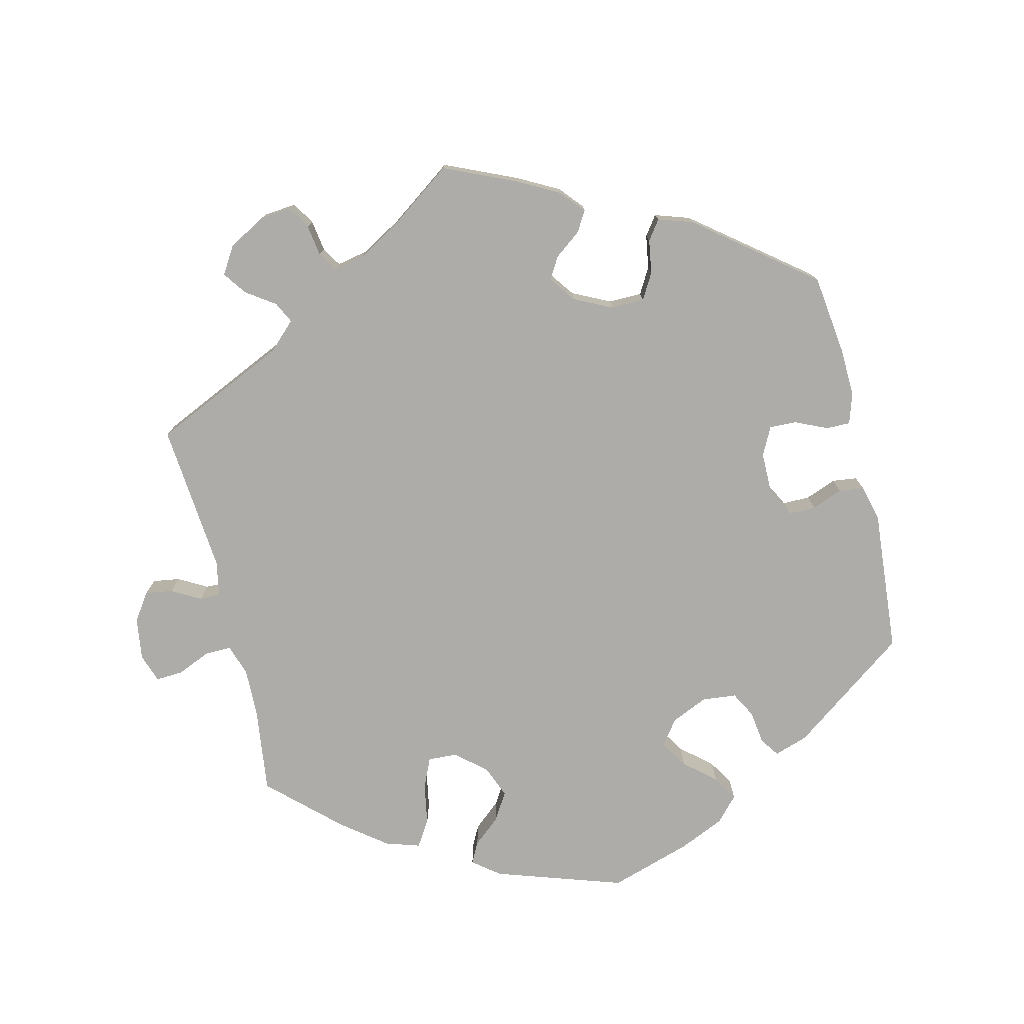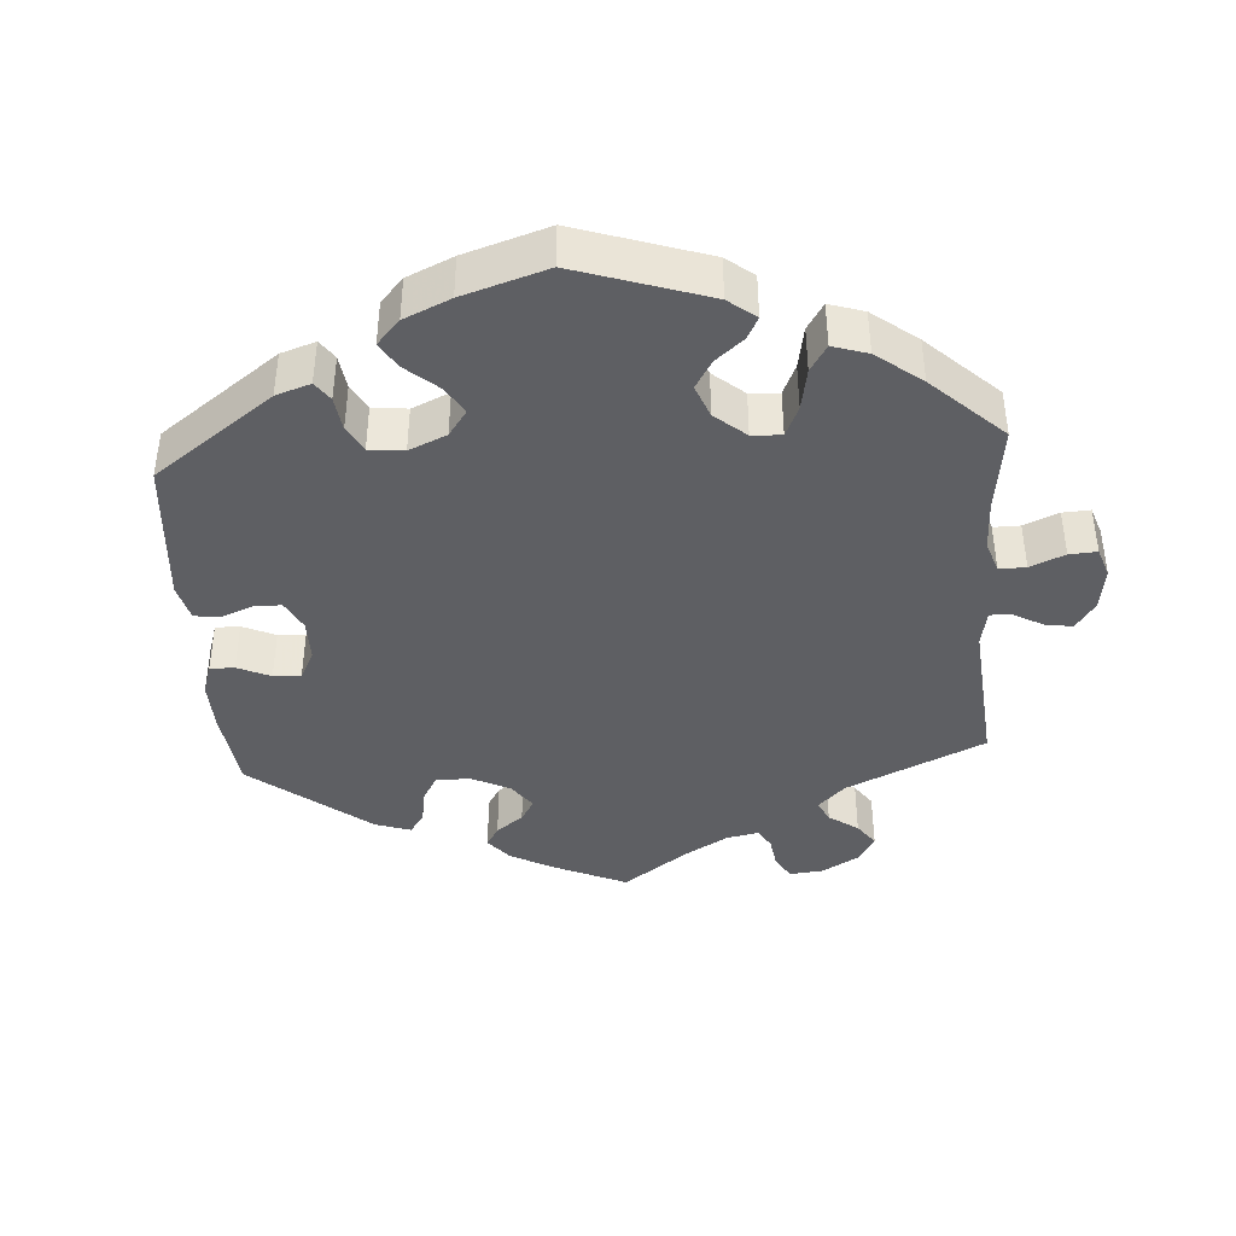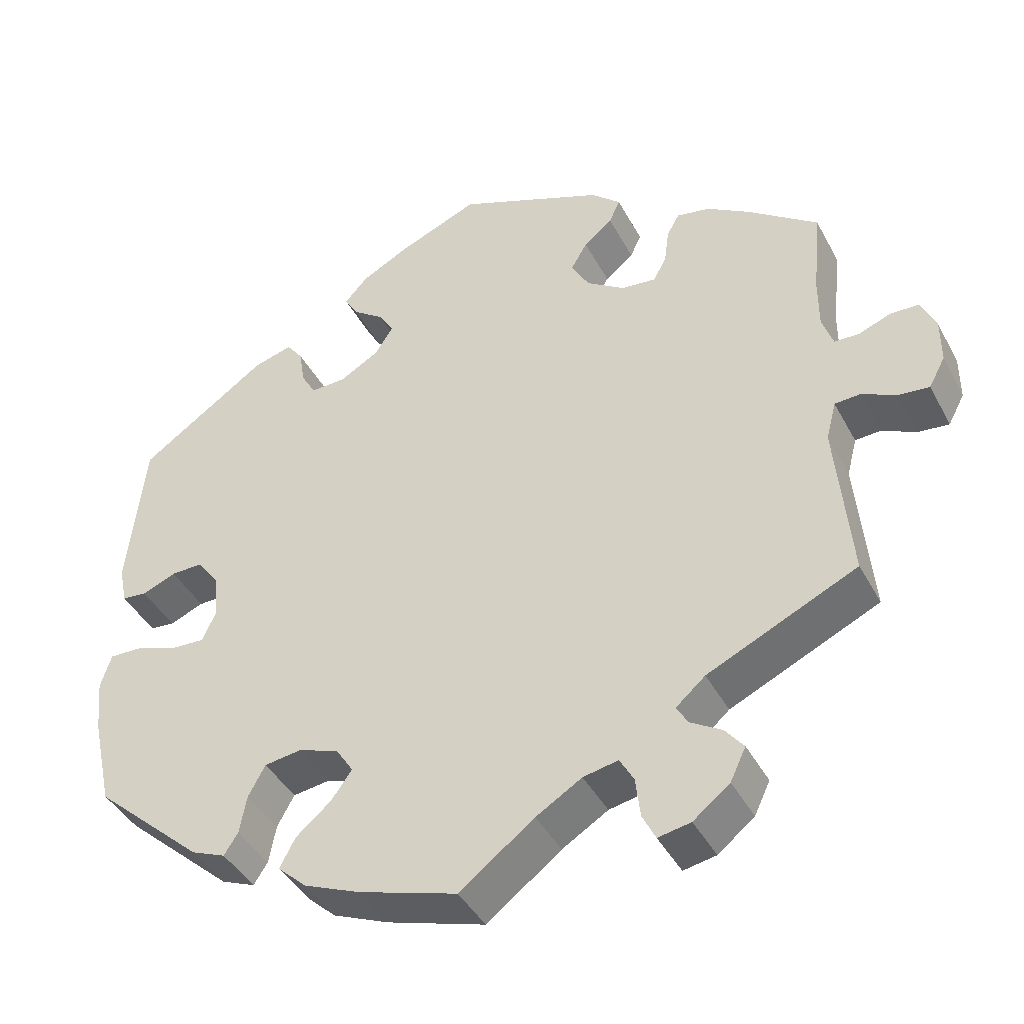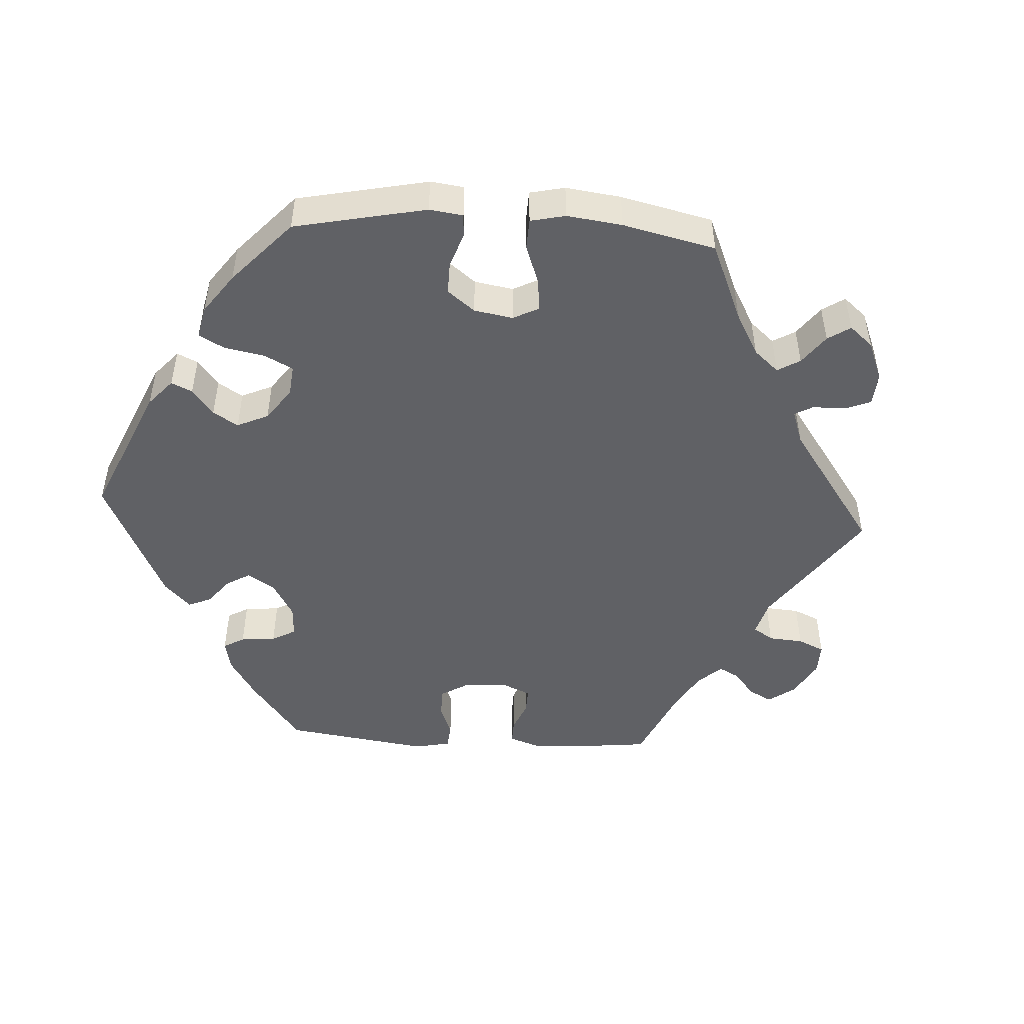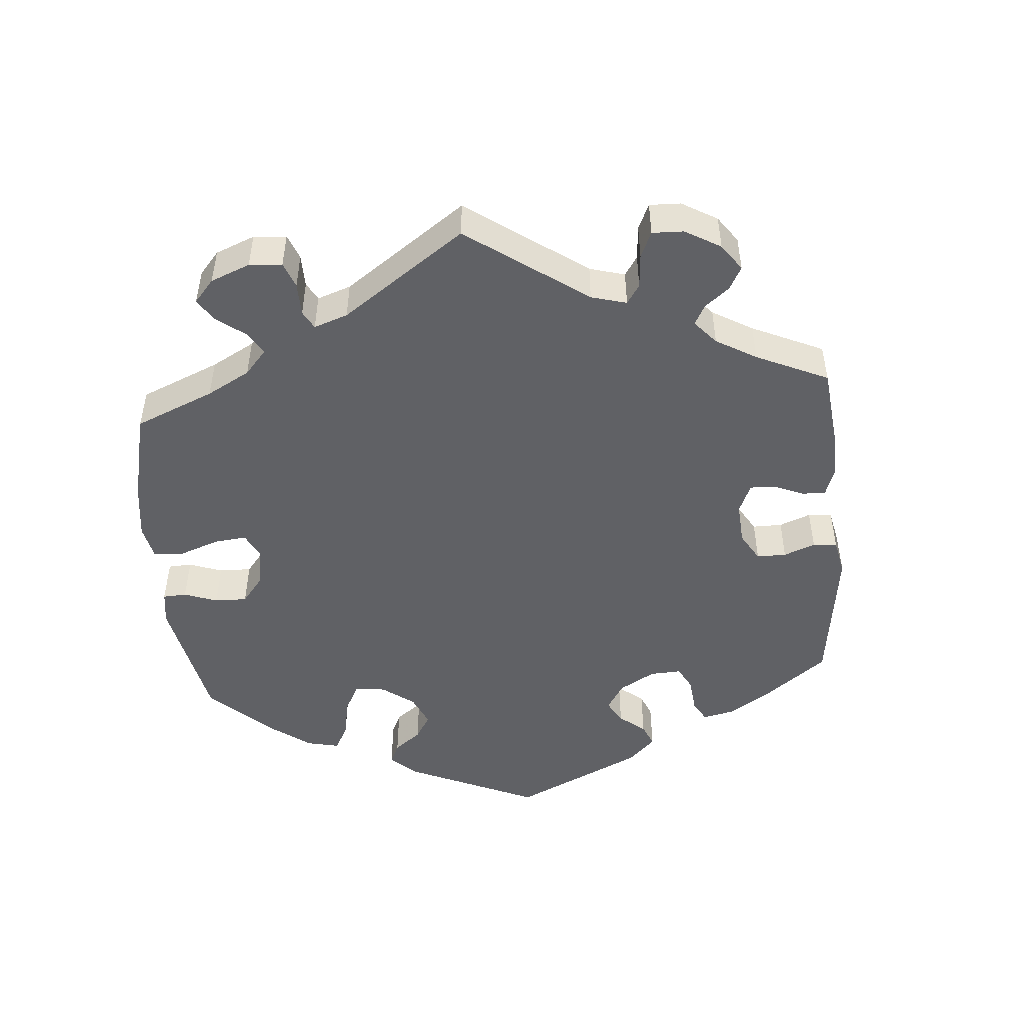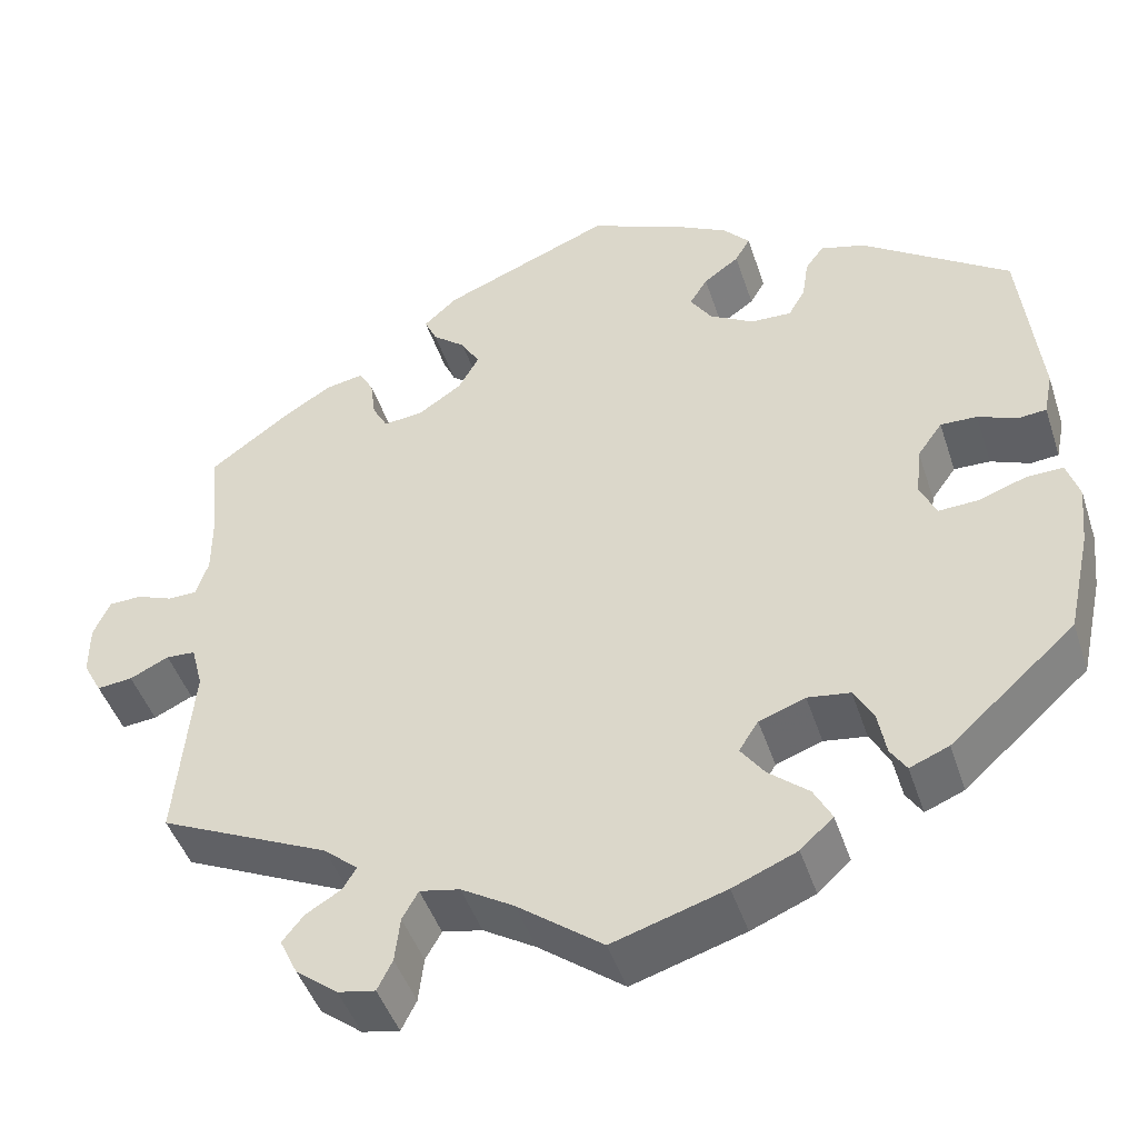
<metadata>
{"format":"obj","ext":"obj","renderer":"f3d","projection":"perspective","resolution":1024,"background":"white","views":[{"elev":-76.7,"azim":-46.5,"up":"+Y"},{"elev":-41.0,"azim":123.9,"up":"+Y"},{"elev":-42.0,"azim":-153.8,"up":"+Z"},{"elev":-48.7,"azim":146.5,"up":"+Y"},{"elev":-49.1,"azim":-115.2,"up":"+Y"},{"elev":-45.8,"azim":17.9,"up":"+Z"}]}
</metadata>
<code>
v 0.104 0.07 0.534
v 0.164 0.07 0.502
v 0.194 0.07 0.469
v 0.177 0.07 0.44
v 0.137 0.07 0.411
v 0.117 0.07 0.379
v 0.141 0.07 0.342
v 0.191 0.07 0.313
v 0.237 0.07 0.311
v 0.256 0.07 0.344
v 0.263 0.07 0.39
v 0.284 0.07 0.418
v 0.334 0.07 0.404
v 0.5 0.07 0.289
v 0.522 0.07 0.088
v 0.512 0.07 0.039
v 0.48 0.07 0.036
v 0.436 0.07 0.054
v 0.395 0.07 0.055
v 0.367 0.07 0.016
v 0.361 0.07 -0.04
v 0.379 0.07 -0.08
v 0.424 0.07 -0.078
v 0.478 0.07 -0.059
v 0.519 0.07 -0.058
v 0.533 0.07 -0.102
v 0.526 0.07 -0.171
v 0.5 0.07 -0.289
v 0.359 0.07 -0.415
v 0.315 0.07 -0.433
v 0.297 0.07 -0.405
v 0.288 0.07 -0.356
v 0.266 0.07 -0.316
v 0.218 0.07 -0.309
v 0.166 0.07 -0.328
v 0.144 0.07 -0.362
v 0.171 0.07 -0.399
v 0.216 0.07 -0.437
v 0.236 0.07 -0.475
v 0.199 0.07 -0.509
v 0.127 0.07 -0.539
v 0 0.07 -0.578
v -0.096 0.07 -0.505
v -0.155 0.07 -0.469
v -0.2 0.07 -0.46
v -0.218 0.07 -0.492
v -0.224 0.07 -0.543
v -0.241 0.07 -0.577
v -0.283 0.07 -0.569
v -0.33 0.07 -0.532
v -0.35 0.07 -0.49
v -0.326 0.07 -0.46
v -0.286 0.07 -0.436
v -0.271 0.07 -0.411
v -0.309 0.07 -0.378
v -0.501 0.07 -0.289
v -0.482 0.07 -0.082
v -0.495 0.07 -0.032
v -0.528 0.07 -0.03
v -0.572 0.07 -0.051
v -0.612 0.07 -0.055
v -0.633 0.07 -0.016
v -0.633 0.07 0.042
v -0.614 0.07 0.084
v -0.577 0.07 0.085
v -0.536 0.07 0.069
v -0.504 0.07 0.07
v -0.49 0.07 0.112
v -0.49 0.07 0.178
v -0.501 0.07 0.289
v -0.411 0.07 0.355
v -0.356 0.07 0.389
v -0.313 0.07 0.397
v -0.297 0.07 0.368
v -0.291 0.07 0.322
v -0.274 0.07 0.291
v -0.229 0.07 0.296
v -0.18 0.07 0.329
v -0.157 0.07 0.37
v -0.178 0.07 0.406
v -0.215 0.07 0.436
v -0.229 0.07 0.467
v -0.191 0.07 0.501
v -0.001 0.07 0.578
v 0.104 0 0.534
v 0.164 0 0.502
v 0.194 0 0.469
v 0.177 0 0.44
v 0.137 0 0.411
v 0.117 0 0.379
v 0.141 0 0.342
v 0.191 0 0.313
v 0.237 0 0.311
v 0.256 0 0.344
v 0.263 0 0.39
v 0.284 0 0.418
v 0.334 0 0.404
v 0.5 0 0.289
v 0.522 0 0.088
v 0.512 0 0.039
v 0.48 0 0.036
v 0.436 0 0.054
v 0.395 0 0.055
v 0.367 0 0.016
v 0.361 0 -0.04
v 0.379 0 -0.08
v 0.424 0 -0.078
v 0.478 0 -0.059
v 0.519 0 -0.058
v 0.533 0 -0.102
v 0.526 0 -0.171
v 0.5 0 -0.289
v 0.359 0 -0.415
v 0.315 0 -0.433
v 0.297 0 -0.405
v 0.288 0 -0.356
v 0.266 0 -0.316
v 0.218 0 -0.309
v 0.166 0 -0.328
v 0.144 0 -0.362
v 0.171 0 -0.399
v 0.216 0 -0.437
v 0.236 0 -0.475
v 0.199 0 -0.509
v 0.127 0 -0.539
v 0 0 -0.578
v -0.096 0 -0.505
v -0.155 0 -0.469
v -0.2 0 -0.46
v -0.218 0 -0.492
v -0.224 0 -0.543
v -0.241 0 -0.577
v -0.283 0 -0.569
v -0.33 0 -0.532
v -0.35 0 -0.49
v -0.326 0 -0.46
v -0.286 0 -0.436
v -0.271 0 -0.411
v -0.309 0 -0.378
v -0.501 0 -0.289
v -0.482 0 -0.082
v -0.495 0 -0.032
v -0.528 0 -0.03
v -0.572 0 -0.051
v -0.612 0 -0.055
v -0.633 0 -0.016
v -0.633 0 0.042
v -0.614 0 0.084
v -0.577 0 0.085
v -0.536 0 0.069
v -0.504 0 0.07
v -0.49 0 0.112
v -0.49 0 0.178
v -0.501 0 0.289
v -0.411 0 0.355
v -0.356 0 0.389
v -0.313 0 0.397
v -0.297 0 0.368
v -0.291 0 0.322
v -0.274 0 0.291
v -0.229 0 0.296
v -0.18 0 0.329
v -0.157 0 0.37
v -0.178 0 0.406
v -0.215 0 0.436
v -0.229 0 0.467
v -0.191 0 0.501
v -0.001 0 0.578
f 80 81 82 83
f 79 80 83 84
f 78 79 84 1
f 72 73 74 75
f 72 75 76
f 69 70 71 72
f 68 69 72 76
f 67 68 76 77
f 63 64 65 66
f 63 66 67
f 62 63 67
f 59 60 61 62
f 58 59 62 67
f 57 58 67 77
f 55 56 57 77
f 50 51 52 53
f 50 53 54
f 49 50 54
f 46 47 48 49
f 45 46 49 54
f 44 45 54 55
f 40 41 42 43
f 40 43 44
f 37 38 39 40
f 36 37 40 44
f 35 36 44 55
f 29 30 31 32
f 29 32 33
f 28 29 33
f 27 28 33 34
f 23 24 25 26
f 22 23 26 27
f 15 16 17 18
f 15 18 19
f 14 15 19
f 13 14 19 20
f 10 11 12 13
f 9 10 13 20
f 2 3 4 5
f 78 1 2 5
f 78 5 6
f 77 78 6 7
f 55 77 7 8
f 22 27 34 35
f 21 22 35 55
f 20 21 55
f 8 9 20 55
f 167 166 165 164
f 168 167 164 163
f 85 168 163 162
f 159 158 157 156
f 160 159 156
f 156 155 154 153
f 160 156 153 152
f 161 160 152 151
f 150 149 148 147
f 151 150 147
f 151 147 146
f 146 145 144 143
f 151 146 143 142
f 161 151 142 141
f 161 141 140 139
f 137 136 135 134
f 138 137 134
f 138 134 133
f 133 132 131 130
f 138 133 130 129
f 139 138 129 128
f 127 126 125 124
f 128 127 124
f 124 123 122 121
f 128 124 121 120
f 139 128 120 119
f 116 115 114 113
f 117 116 113
f 117 113 112
f 118 117 112 111
f 110 109 108 107
f 111 110 107 106
f 102 101 100 99
f 103 102 99
f 103 99 98
f 104 103 98 97
f 97 96 95 94
f 104 97 94 93
f 89 88 87 86
f 89 86 85 162
f 90 89 162
f 91 90 162 161
f 92 91 161 139
f 119 118 111 106
f 139 119 106 105
f 139 105 104
f 139 104 93 92
f 1 85 86 2
f 2 86 87 3
f 3 87 88 4
f 4 88 89 5
f 5 89 90 6
f 6 90 91 7
f 7 91 92 8
f 8 92 93 9
f 9 93 94 10
f 10 94 95 11
f 11 95 96 12
f 12 96 97 13
f 13 97 98 14
f 14 98 99 15
f 15 99 100 16
f 16 100 101 17
f 17 101 102 18
f 18 102 103 19
f 19 103 104 20
f 20 104 105 21
f 21 105 106 22
f 22 106 107 23
f 23 107 108 24
f 24 108 109 25
f 25 109 110 26
f 26 110 111 27
f 27 111 112 28
f 28 112 113 29
f 29 113 114 30
f 30 114 115 31
f 31 115 116 32
f 32 116 117 33
f 33 117 118 34
f 34 118 119 35
f 35 119 120 36
f 36 120 121 37
f 37 121 122 38
f 38 122 123 39
f 39 123 124 40
f 40 124 125 41
f 41 125 126 42
f 42 126 127 43
f 43 127 128 44
f 44 128 129 45
f 45 129 130 46
f 46 130 131 47
f 47 131 132 48
f 48 132 133 49
f 49 133 134 50
f 50 134 135 51
f 51 135 136 52
f 52 136 137 53
f 53 137 138 54
f 54 138 139 55
f 55 139 140 56
f 56 140 141 57
f 57 141 142 58
f 58 142 143 59
f 59 143 144 60
f 60 144 145 61
f 61 145 146 62
f 62 146 147 63
f 63 147 148 64
f 64 148 149 65
f 65 149 150 66
f 66 150 151 67
f 67 151 152 68
f 68 152 153 69
f 69 153 154 70
f 70 154 155 71
f 71 155 156 72
f 72 156 157 73
f 73 157 158 74
f 74 158 159 75
f 75 159 160 76
f 76 160 161 77
f 77 161 162 78
f 78 162 163 79
f 79 163 164 80
f 80 164 165 81
f 81 165 166 82
f 82 166 167 83
f 83 167 168 84
f 84 168 85 1

</code>
